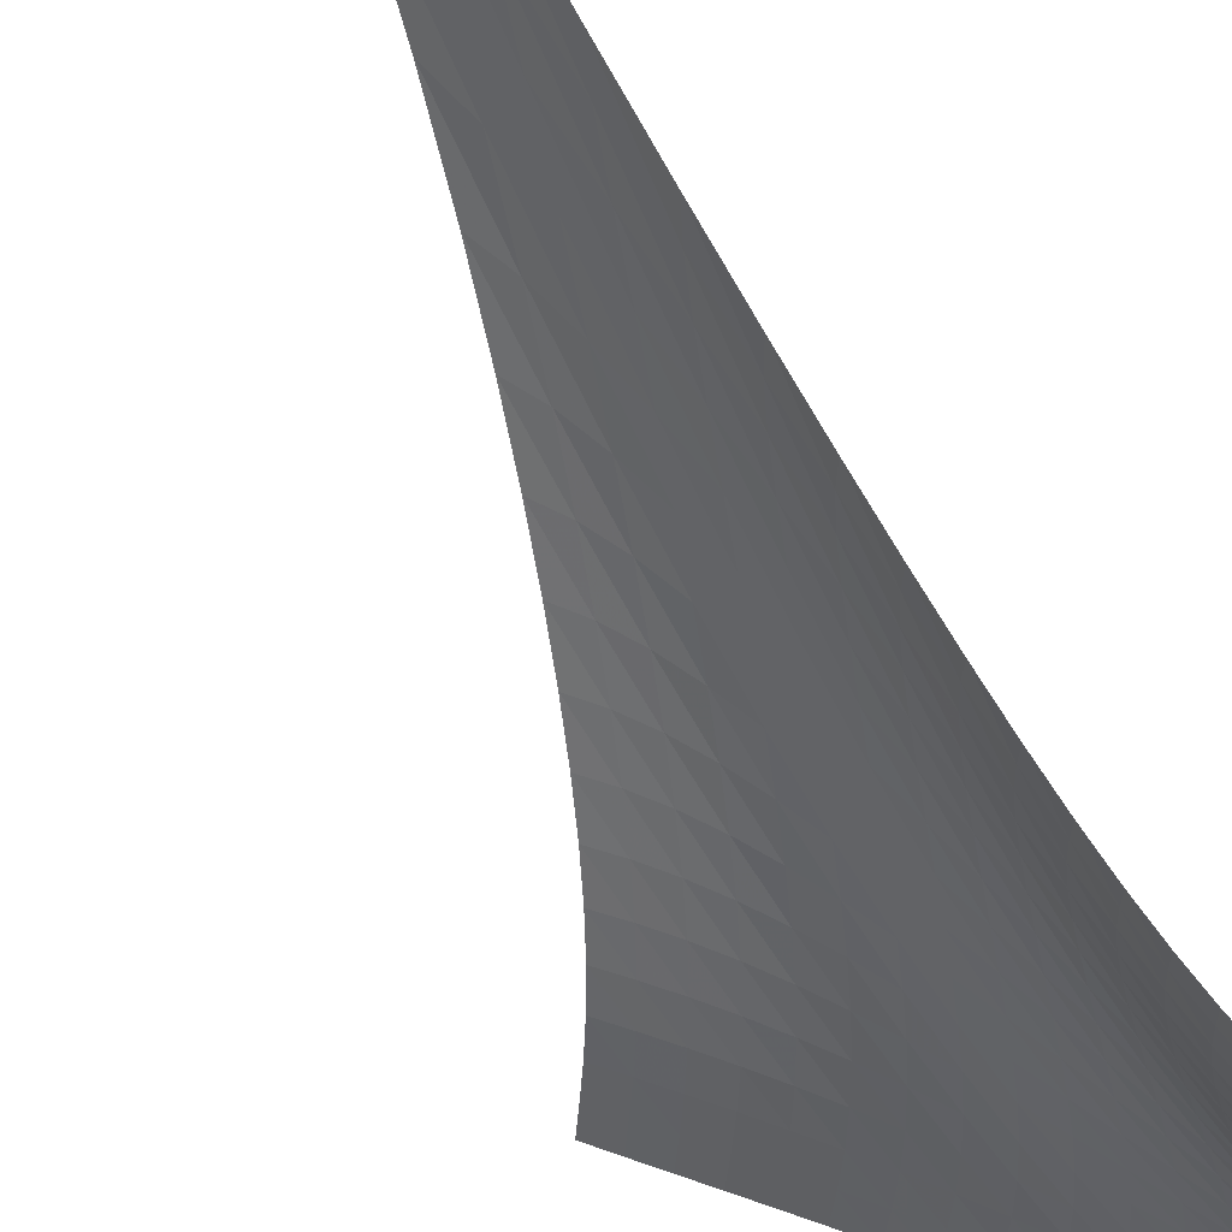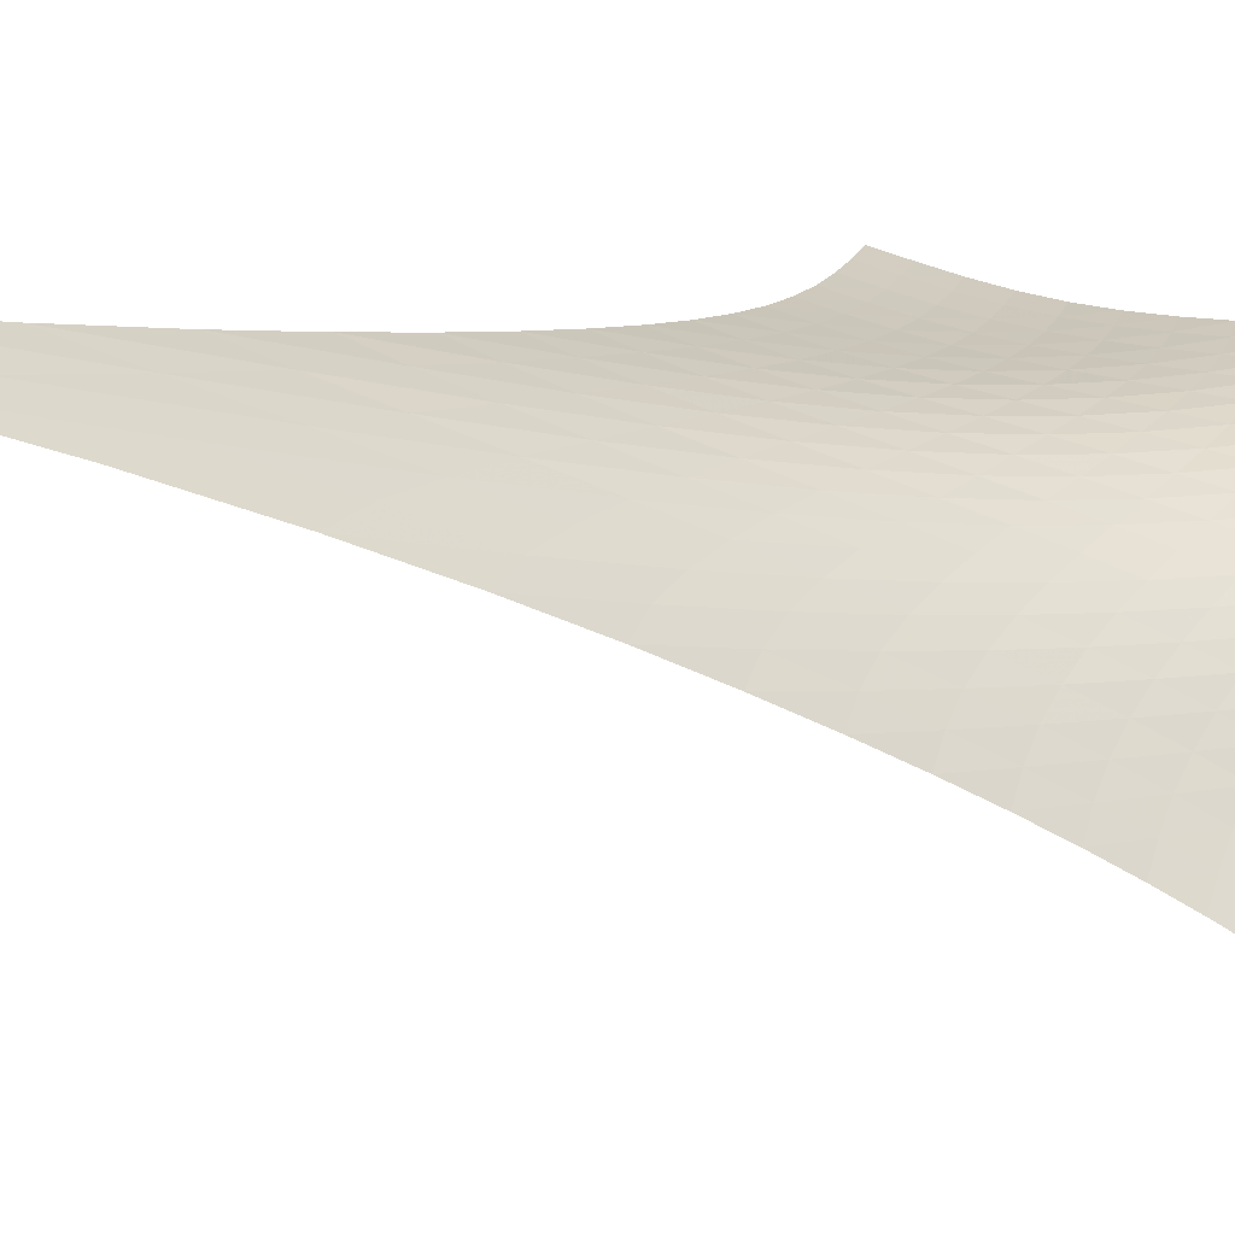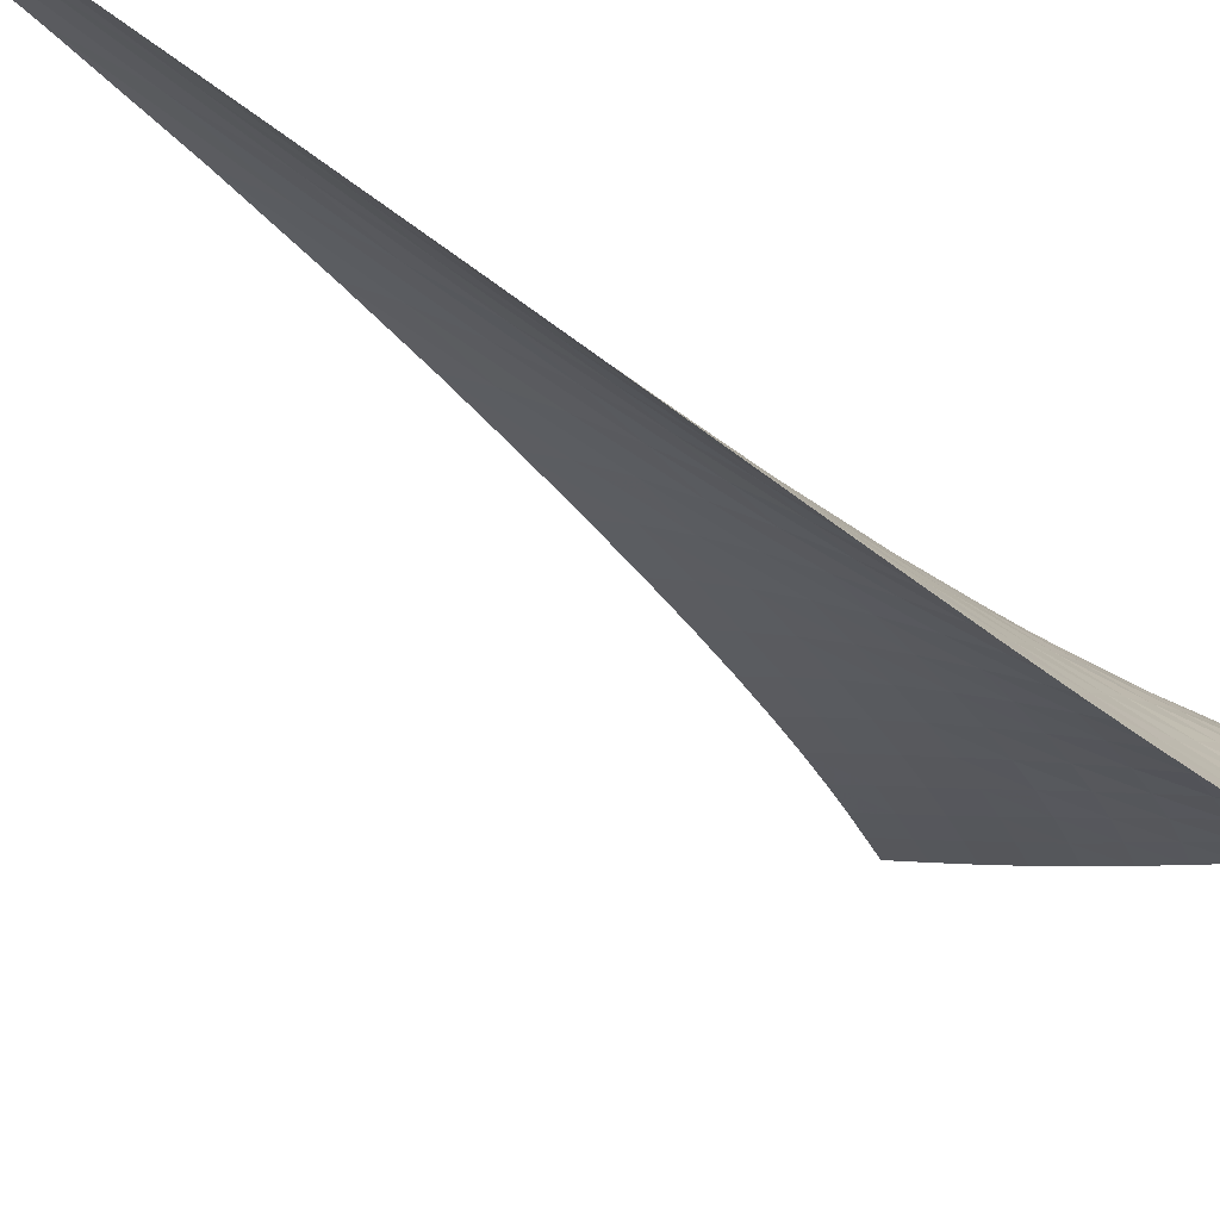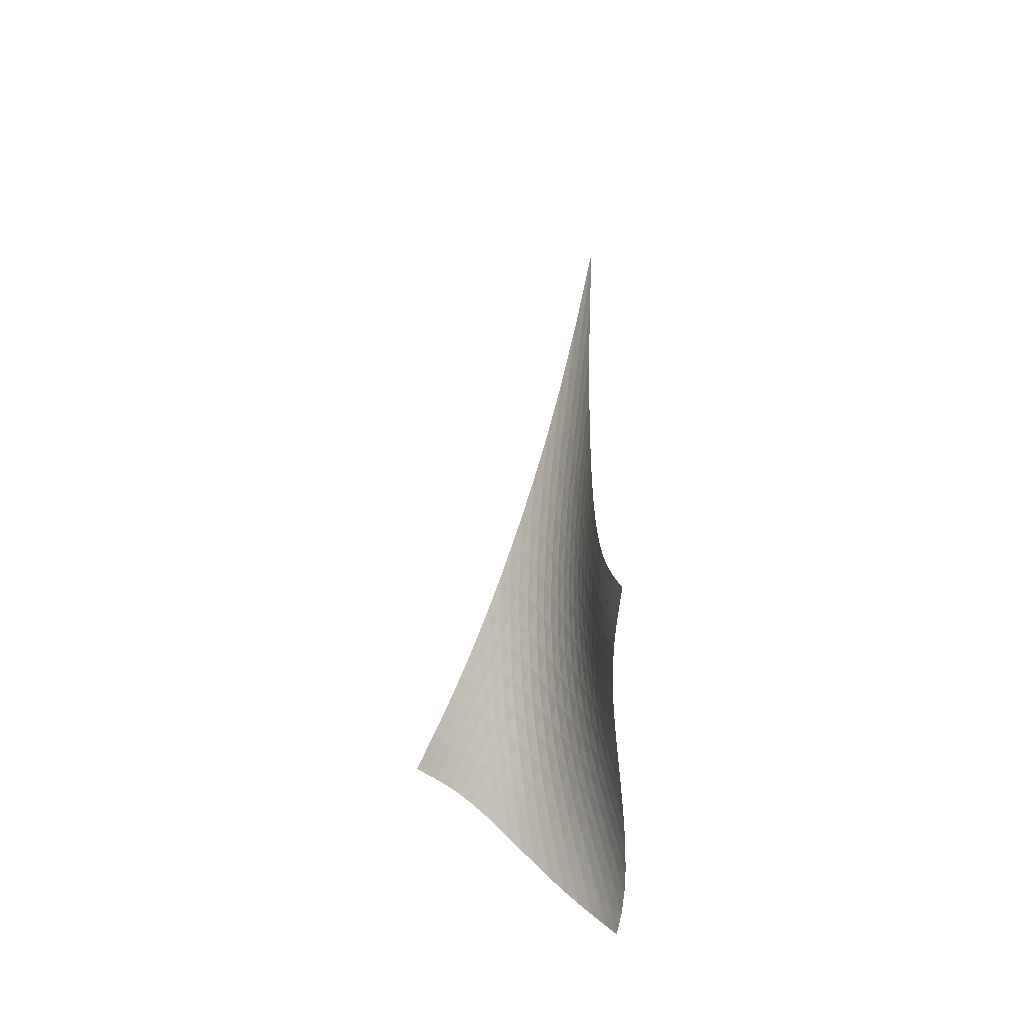
<metadata>
{"format":"obj","ext":"obj","renderer":"f3d","projection":"perspective","resolution":1024,"background":"white","views":[{"elev":-68.3,"azim":-150.7,"up":"+Z"},{"elev":-1.0,"azim":-127.1,"up":"+Z"},{"elev":-49.8,"azim":-124.7,"up":"+Z"},{"elev":-37.7,"azim":-166.2,"up":"+Y"}]}
</metadata>
<code>
v -6.49 -0.1017 6.49
v 3.185 -29.56 8.966
v -8.966 -29.56 -3.185
v -6.452 -39.99 6.452
v -8.69 -28.9 -2.729
v -8.416 -28.2 -2.262
v -8.157 -27.43 -1.786
v -7.92 -26.59 -1.302
v -7.707 -25.65 -0.8136
v -7.519 -24.62 -0.3181
v -7.351 -23.46 0.1878
v -7.199 -22.18 0.7102
v -7.06 -20.74 1.256
v -6.929 -19.11 1.835
v -6.806 -17.25 2.453
v -6.689 -15.07 3.12
v -6.584 -12.46 3.846
v -6.502 -9.239 4.643
v -6.465 -5.161 5.525
v -5.525 -5.161 6.465
v -4.643 -9.239 6.502
v -3.846 -12.46 6.584
v -3.12 -15.07 6.689
v -2.453 -17.25 6.806
v -1.835 -19.11 6.929
v -1.256 -20.74 7.06
v -0.7102 -22.18 7.199
v -0.1878 -23.46 7.351
v 0.3181 -24.62 7.519
v 0.8136 -25.65 7.707
v 1.302 -26.59 7.92
v 1.786 -27.43 8.157
v 2.262 -28.2 8.416
v 2.729 -28.9 8.69
v 2.593 -30.08 8.698
v 1.995 -30.6 8.441
v 1.397 -31.15 8.211
v 0.8004 -31.73 8.023
v 0.2073 -32.34 7.881
v -0.383 -32.98 7.78
v -0.9731 -33.66 7.71
v -1.567 -34.37 7.657
v -2.171 -35.11 7.608
v -2.789 -35.86 7.553
v -3.421 -36.61 7.48
v -4.065 -37.35 7.379
v -4.709 -38.06 7.236
v -5.335 -38.75 7.037
v -5.922 -39.39 6.774
v -6.774 -39.39 5.922
v -7.037 -38.75 5.335
v -7.236 -38.06 4.709
v -7.379 -37.35 4.065
v -7.48 -36.61 3.421
v -7.553 -35.86 2.789
v -7.608 -35.11 2.171
v -7.657 -34.37 1.567
v -7.71 -33.66 0.9731
v -7.78 -32.98 0.383
v -7.881 -32.34 -0.2073
v -8.023 -31.73 -0.8004
v -8.211 -31.15 -1.397
v -8.441 -30.6 -1.995
v -8.698 -30.08 -2.593
v -5.741 -8.058 5.741
v -5.907 -11.07 4.997
v -6.071 -13.71 4.288
v -6.235 -15.99 3.622
v -6.395 -17.97 2.995
v -6.553 -19.73 2.406
v -6.712 -21.29 1.848
v -6.874 -22.69 1.315
v -7.044 -23.95 0.8009
v -7.226 -25.1 0.2988
v -7.423 -26.14 -0.1965
v -7.642 -27.08 -0.688
v -7.883 -27.93 -1.176
v -8.144 -28.7 -1.659
v -8.42 -29.41 -2.132
v -4.997 -11.07 5.907
v -5.281 -13.18 5.281
v -5.53 -15.25 4.66
v -5.758 -17.16 4.059
v -5.969 -18.9 3.482
v -6.169 -20.5 2.93
v -6.362 -21.96 2.4
v -6.553 -23.3 1.889
v -6.745 -24.52 1.39
v -6.943 -25.64 0.8992
v -7.153 -26.67 0.4111
v -7.378 -27.6 -0.0766
v -7.622 -28.46 -0.5643
v -7.885 -29.23 -1.05
v -8.161 -29.94 -1.528
v -4.288 -13.71 6.071
v -4.66 -15.25 5.53
v -4.984 -16.86 4.984
v -5.274 -18.45 4.445
v -5.537 -19.97 3.918
v -5.782 -21.41 3.407
v -6.015 -22.75 2.911
v -6.24 -24.01 2.427
v -6.46 -25.18 1.951
v -6.681 -26.26 1.479
v -6.907 -27.27 1.005
v -7.142 -28.18 0.5268
v -7.391 -29.03 0.04485
v -7.655 -29.79 -0.4395
v -7.931 -30.49 -0.9221
v -3.622 -15.99 6.235
v -4.059 -17.16 5.758
v -4.445 -18.45 5.274
v -4.79 -19.79 4.79
v -5.104 -21.11 4.312
v -5.395 -22.4 3.843
v -5.669 -23.63 3.384
v -5.932 -24.81 2.933
v -6.188 -25.92 2.485
v -6.438 -26.95 2.036
v -6.686 -27.92 1.582
v -6.937 -28.82 1.119
v -7.195 -29.64 0.6475
v -7.464 -30.39 0.1674
v -7.742 -31.08 -0.3174
v -2.995 -17.97 6.395
v -3.482 -18.9 5.969
v -3.918 -19.97 5.537
v -4.312 -21.11 5.104
v -4.672 -22.28 4.672
v -5.006 -23.44 4.245
v -5.322 -24.57 3.823
v -5.625 -25.66 3.407
v -5.92 -26.71 2.992
v -6.206 -27.7 2.572
v -6.485 -28.63 2.142
v -6.759 -29.5 1.699
v -7.033 -30.3 1.241
v -7.312 -31.03 0.7679
v -7.596 -31.71 0.283
v -2.406 -19.73 6.553
v -2.93 -20.5 6.169
v -3.407 -21.41 5.782
v -3.843 -22.4 5.395
v -4.245 -23.44 5.006
v -4.619 -24.49 4.619
v -4.974 -25.53 4.235
v -5.316 -26.55 3.854
v -5.65 -27.54 3.473
v -5.975 -28.49 3.085
v -6.291 -29.38 2.684
v -6.597 -30.22 2.264
v -6.896 -31 1.823
v -7.192 -31.71 1.36
v -7.487 -32.37 0.8782
v -1.848 -21.29 6.712
v -2.4 -21.96 6.362
v -2.911 -22.75 6.015
v -3.384 -23.63 5.669
v -3.823 -24.57 5.322
v -4.235 -25.53 4.974
v -4.626 -26.5 4.626
v -5.004 -27.46 4.28
v -5.375 -28.4 3.932
v -5.74 -29.3 3.578
v -6.095 -30.16 3.208
v -6.438 -30.97 2.815
v -6.769 -31.73 2.395
v -7.09 -32.43 1.946
v -7.404 -33.07 1.47
v -1.315 -22.69 6.874
v -1.889 -23.3 6.553
v -2.427 -24.01 6.24
v -2.933 -24.81 5.932
v -3.407 -25.66 5.625
v -3.854 -26.55 5.316
v -4.28 -27.46 5.004
v -4.692 -28.37 4.692
v -5.097 -29.26 4.378
v -5.498 -30.13 4.056
v -5.893 -30.96 3.718
v -6.275 -31.74 3.355
v -6.643 -32.48 2.958
v -6.995 -33.16 2.527
v -7.333 -33.79 2.061
v -0.8009 -23.95 7.044
v -1.39 -24.52 6.745
v -1.951 -25.18 6.46
v -2.485 -25.92 6.188
v -2.992 -26.71 5.92
v -3.473 -27.54 5.65
v -3.932 -28.4 5.375
v -4.378 -29.26 5.097
v -4.816 -30.12 4.816
v -5.251 -30.95 4.527
v -5.682 -31.76 4.221
v -6.103 -32.53 3.888
v -6.509 -33.25 3.518
v -6.895 -33.92 3.108
v -7.261 -34.53 2.656
v -0.2988 -25.1 7.226
v -0.8992 -25.64 6.943
v -1.479 -26.26 6.681
v -2.036 -26.95 6.438
v -2.572 -27.7 6.206
v -3.085 -28.49 5.975
v -3.578 -29.3 5.74
v -4.056 -30.13 5.498
v -4.527 -30.95 5.251
v -4.994 -31.77 4.994
v -5.46 -32.56 4.721
v -5.918 -33.31 4.419
v -6.361 -34.02 4.078
v -6.783 -34.68 3.692
v -7.18 -35.29 3.26
v 0.1965 -26.14 7.423
v -0.4111 -26.67 7.153
v -1.005 -27.27 6.907
v -1.582 -27.92 6.686
v -2.142 -28.63 6.485
v -2.684 -29.38 6.291
v -3.208 -30.16 6.095
v -3.718 -30.96 5.893
v -4.221 -31.76 5.682
v -4.721 -32.56 5.46
v -5.219 -33.33 5.219
v -5.713 -34.07 4.95
v -6.193 -34.78 4.641
v -6.651 -35.43 4.283
v -7.081 -36.04 3.874
v 0.688 -27.08 7.642
v 0.0766 -27.6 7.378
v -0.5268 -28.18 7.142
v -1.119 -28.82 6.937
v -1.699 -29.5 6.759
v -2.264 -30.22 6.597
v -2.815 -30.97 6.438
v -3.355 -31.74 6.275
v -3.888 -32.53 6.103
v -4.419 -33.31 5.918
v -4.95 -34.07 5.713
v -5.479 -34.81 5.479
v -5.995 -35.51 5.203
v -6.489 -36.17 4.876
v -6.951 -36.78 4.494
v 1.176 -27.93 7.883
v 0.5643 -28.46 7.622
v -0.04485 -29.03 7.391
v -0.6475 -29.64 7.195
v -1.241 -30.3 7.033
v -1.823 -31 6.896
v -2.395 -31.73 6.769
v -2.958 -32.48 6.643
v -3.518 -33.25 6.509
v -4.078 -34.02 6.361
v -4.641 -34.78 6.193
v -5.203 -35.51 5.995
v -5.755 -36.21 5.755
v -6.284 -36.88 5.461
v -6.779 -37.49 5.11
v 1.659 -28.7 8.144
v 1.05 -29.23 7.885
v 0.4395 -29.79 7.655
v -0.1674 -30.39 7.464
v -0.7679 -31.03 7.312
v -1.36 -31.71 7.192
v -1.946 -32.43 7.09
v -2.527 -33.16 6.995
v -3.108 -33.92 6.895
v -3.692 -34.68 6.783
v -4.283 -35.43 6.651
v -4.876 -36.17 6.489
v -5.461 -36.88 6.284
v -6.025 -37.54 6.025
v -6.552 -38.16 5.706
v 2.132 -29.41 8.42
v 1.528 -29.94 8.161
v 0.9221 -30.49 7.931
v 0.3174 -31.08 7.742
v -0.283 -31.71 7.596
v -0.8782 -32.37 7.487
v -1.47 -33.07 7.404
v -2.061 -33.79 7.333
v -2.656 -34.53 7.261
v -3.26 -35.29 7.18
v -3.874 -36.04 7.081
v -4.494 -36.78 6.951
v -5.11 -37.49 6.779
v -5.706 -38.16 6.552
v -6.263 -38.8 6.263
f 289 49 4
f 289 4 50
f 5 79 64
f 5 64 3
f 79 94 63
f 79 63 64
f 94 109 62
f 94 62 63
f 109 124 61
f 109 61 62
f 124 139 60
f 124 60 61
f 139 154 59
f 139 59 60
f 154 169 58
f 154 58 59
f 169 184 57
f 169 57 58
f 184 199 56
f 184 56 57
f 199 214 55
f 199 55 56
f 214 229 54
f 214 54 55
f 229 244 53
f 229 53 54
f 244 259 52
f 244 52 53
f 259 274 51
f 259 51 52
f 274 289 50
f 274 50 51
f 1 20 65
f 1 65 19
f 19 65 66
f 19 66 18
f 18 66 67
f 18 67 17
f 17 67 68
f 17 68 16
f 16 68 69
f 16 69 15
f 15 69 70
f 15 70 14
f 14 70 71
f 14 71 13
f 13 71 72
f 13 72 12
f 12 72 73
f 12 73 11
f 11 73 74
f 11 74 10
f 10 74 75
f 10 75 9
f 9 75 76
f 9 76 8
f 8 76 77
f 8 77 7
f 7 77 78
f 7 78 6
f 6 78 79
f 6 79 5
f 20 21 80
f 20 80 65
f 65 80 81
f 65 81 66
f 66 81 82
f 66 82 67
f 67 82 83
f 67 83 68
f 68 83 84
f 68 84 69
f 69 84 85
f 69 85 70
f 70 85 86
f 70 86 71
f 71 86 87
f 71 87 72
f 72 87 88
f 72 88 73
f 73 88 89
f 73 89 74
f 74 89 90
f 74 90 75
f 75 90 91
f 75 91 76
f 76 91 92
f 76 92 77
f 77 92 93
f 77 93 78
f 78 93 94
f 78 94 79
f 21 22 95
f 21 95 80
f 80 95 96
f 80 96 81
f 81 96 97
f 81 97 82
f 82 97 98
f 82 98 83
f 83 98 99
f 83 99 84
f 84 99 100
f 84 100 85
f 85 100 101
f 85 101 86
f 86 101 102
f 86 102 87
f 87 102 103
f 87 103 88
f 88 103 104
f 88 104 89
f 89 104 105
f 89 105 90
f 90 105 106
f 90 106 91
f 91 106 107
f 91 107 92
f 92 107 108
f 92 108 93
f 93 108 109
f 93 109 94
f 22 23 110
f 22 110 95
f 95 110 111
f 95 111 96
f 96 111 112
f 96 112 97
f 97 112 113
f 97 113 98
f 98 113 114
f 98 114 99
f 99 114 115
f 99 115 100
f 100 115 116
f 100 116 101
f 101 116 117
f 101 117 102
f 102 117 118
f 102 118 103
f 103 118 119
f 103 119 104
f 104 119 120
f 104 120 105
f 105 120 121
f 105 121 106
f 106 121 122
f 106 122 107
f 107 122 123
f 107 123 108
f 108 123 124
f 108 124 109
f 23 24 125
f 23 125 110
f 110 125 126
f 110 126 111
f 111 126 127
f 111 127 112
f 112 127 128
f 112 128 113
f 113 128 129
f 113 129 114
f 114 129 130
f 114 130 115
f 115 130 131
f 115 131 116
f 116 131 132
f 116 132 117
f 117 132 133
f 117 133 118
f 118 133 134
f 118 134 119
f 119 134 135
f 119 135 120
f 120 135 136
f 120 136 121
f 121 136 137
f 121 137 122
f 122 137 138
f 122 138 123
f 123 138 139
f 123 139 124
f 24 25 140
f 24 140 125
f 125 140 141
f 125 141 126
f 126 141 142
f 126 142 127
f 127 142 143
f 127 143 128
f 128 143 144
f 128 144 129
f 129 144 145
f 129 145 130
f 130 145 146
f 130 146 131
f 131 146 147
f 131 147 132
f 132 147 148
f 132 148 133
f 133 148 149
f 133 149 134
f 134 149 150
f 134 150 135
f 135 150 151
f 135 151 136
f 136 151 152
f 136 152 137
f 137 152 153
f 137 153 138
f 138 153 154
f 138 154 139
f 25 26 155
f 25 155 140
f 140 155 156
f 140 156 141
f 141 156 157
f 141 157 142
f 142 157 158
f 142 158 143
f 143 158 159
f 143 159 144
f 144 159 160
f 144 160 145
f 145 160 161
f 145 161 146
f 146 161 162
f 146 162 147
f 147 162 163
f 147 163 148
f 148 163 164
f 148 164 149
f 149 164 165
f 149 165 150
f 150 165 166
f 150 166 151
f 151 166 167
f 151 167 152
f 152 167 168
f 152 168 153
f 153 168 169
f 153 169 154
f 26 27 170
f 26 170 155
f 155 170 171
f 155 171 156
f 156 171 172
f 156 172 157
f 157 172 173
f 157 173 158
f 158 173 174
f 158 174 159
f 159 174 175
f 159 175 160
f 160 175 176
f 160 176 161
f 161 176 177
f 161 177 162
f 162 177 178
f 162 178 163
f 163 178 179
f 163 179 164
f 164 179 180
f 164 180 165
f 165 180 181
f 165 181 166
f 166 181 182
f 166 182 167
f 167 182 183
f 167 183 168
f 168 183 184
f 168 184 169
f 27 28 185
f 27 185 170
f 170 185 186
f 170 186 171
f 171 186 187
f 171 187 172
f 172 187 188
f 172 188 173
f 173 188 189
f 173 189 174
f 174 189 190
f 174 190 175
f 175 190 191
f 175 191 176
f 176 191 192
f 176 192 177
f 177 192 193
f 177 193 178
f 178 193 194
f 178 194 179
f 179 194 195
f 179 195 180
f 180 195 196
f 180 196 181
f 181 196 197
f 181 197 182
f 182 197 198
f 182 198 183
f 183 198 199
f 183 199 184
f 28 29 200
f 28 200 185
f 185 200 201
f 185 201 186
f 186 201 202
f 186 202 187
f 187 202 203
f 187 203 188
f 188 203 204
f 188 204 189
f 189 204 205
f 189 205 190
f 190 205 206
f 190 206 191
f 191 206 207
f 191 207 192
f 192 207 208
f 192 208 193
f 193 208 209
f 193 209 194
f 194 209 210
f 194 210 195
f 195 210 211
f 195 211 196
f 196 211 212
f 196 212 197
f 197 212 213
f 197 213 198
f 198 213 214
f 198 214 199
f 29 30 215
f 29 215 200
f 200 215 216
f 200 216 201
f 201 216 217
f 201 217 202
f 202 217 218
f 202 218 203
f 203 218 219
f 203 219 204
f 204 219 220
f 204 220 205
f 205 220 221
f 205 221 206
f 206 221 222
f 206 222 207
f 207 222 223
f 207 223 208
f 208 223 224
f 208 224 209
f 209 224 225
f 209 225 210
f 210 225 226
f 210 226 211
f 211 226 227
f 211 227 212
f 212 227 228
f 212 228 213
f 213 228 229
f 213 229 214
f 30 31 230
f 30 230 215
f 215 230 231
f 215 231 216
f 216 231 232
f 216 232 217
f 217 232 233
f 217 233 218
f 218 233 234
f 218 234 219
f 219 234 235
f 219 235 220
f 220 235 236
f 220 236 221
f 221 236 237
f 221 237 222
f 222 237 238
f 222 238 223
f 223 238 239
f 223 239 224
f 224 239 240
f 224 240 225
f 225 240 241
f 225 241 226
f 226 241 242
f 226 242 227
f 227 242 243
f 227 243 228
f 228 243 244
f 228 244 229
f 31 32 245
f 31 245 230
f 230 245 246
f 230 246 231
f 231 246 247
f 231 247 232
f 232 247 248
f 232 248 233
f 233 248 249
f 233 249 234
f 234 249 250
f 234 250 235
f 235 250 251
f 235 251 236
f 236 251 252
f 236 252 237
f 237 252 253
f 237 253 238
f 238 253 254
f 238 254 239
f 239 254 255
f 239 255 240
f 240 255 256
f 240 256 241
f 241 256 257
f 241 257 242
f 242 257 258
f 242 258 243
f 243 258 259
f 243 259 244
f 32 33 260
f 32 260 245
f 245 260 261
f 245 261 246
f 246 261 262
f 246 262 247
f 247 262 263
f 247 263 248
f 248 263 264
f 248 264 249
f 249 264 265
f 249 265 250
f 250 265 266
f 250 266 251
f 251 266 267
f 251 267 252
f 252 267 268
f 252 268 253
f 253 268 269
f 253 269 254
f 254 269 270
f 254 270 255
f 255 270 271
f 255 271 256
f 256 271 272
f 256 272 257
f 257 272 273
f 257 273 258
f 258 273 274
f 258 274 259
f 33 34 275
f 33 275 260
f 260 275 276
f 260 276 261
f 261 276 277
f 261 277 262
f 262 277 278
f 262 278 263
f 263 278 279
f 263 279 264
f 264 279 280
f 264 280 265
f 265 280 281
f 265 281 266
f 266 281 282
f 266 282 267
f 267 282 283
f 267 283 268
f 268 283 284
f 268 284 269
f 269 284 285
f 269 285 270
f 270 285 286
f 270 286 271
f 271 286 287
f 271 287 272
f 272 287 288
f 272 288 273
f 273 288 289
f 273 289 274
f 34 2 35
f 34 35 275
f 275 35 36
f 275 36 276
f 276 36 37
f 276 37 277
f 277 37 38
f 277 38 278
f 278 38 39
f 278 39 279
f 279 39 40
f 279 40 280
f 280 40 41
f 280 41 281
f 281 41 42
f 281 42 282
f 282 42 43
f 282 43 283
f 283 43 44
f 283 44 284
f 284 44 45
f 284 45 285
f 285 45 46
f 285 46 286
f 286 46 47
f 286 47 287
f 287 47 48
f 287 48 288
f 288 48 49
f 288 49 289

</code>
